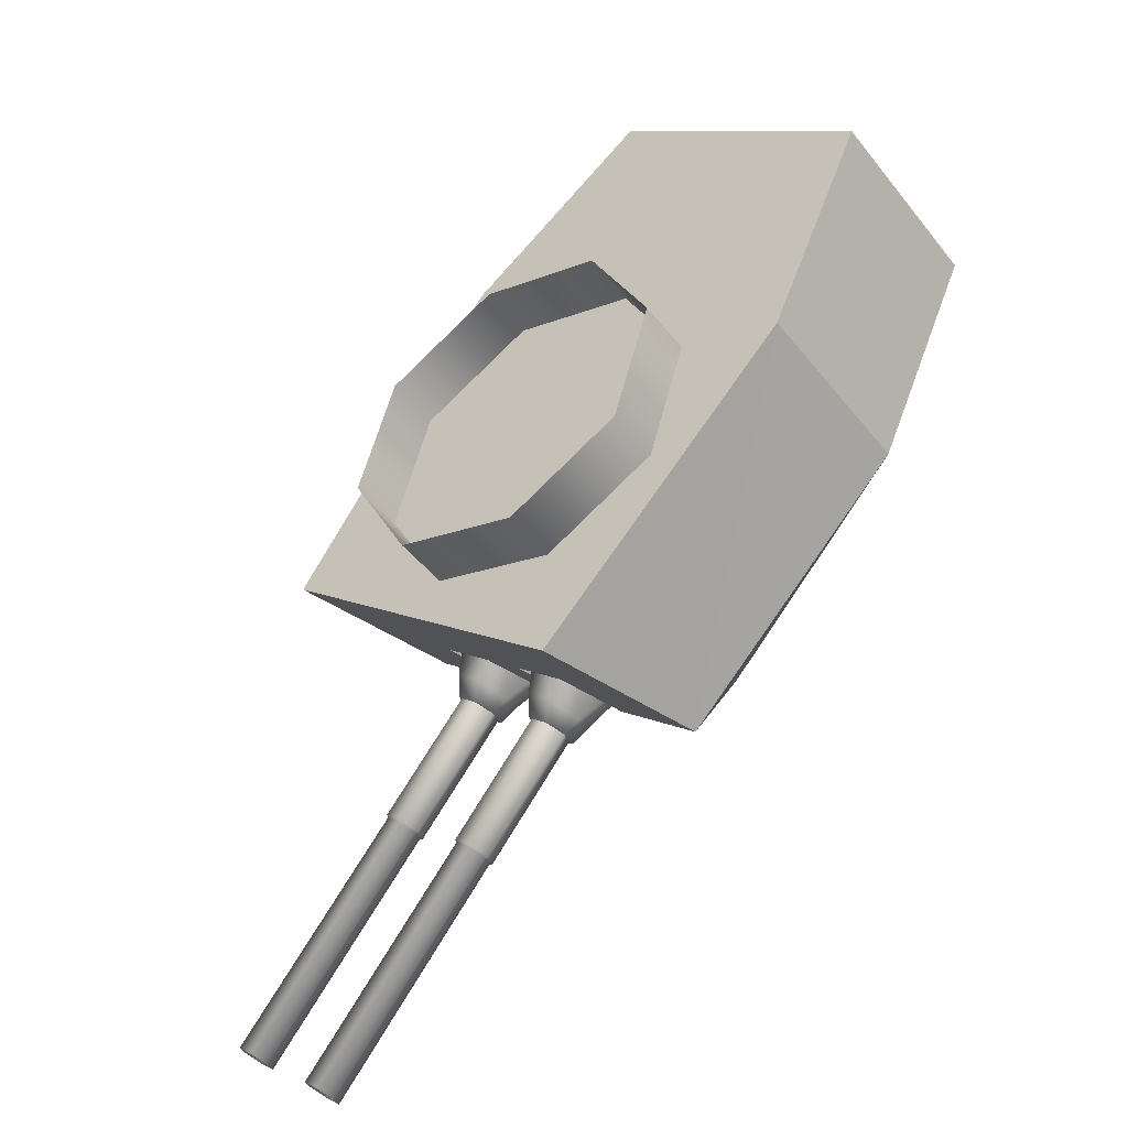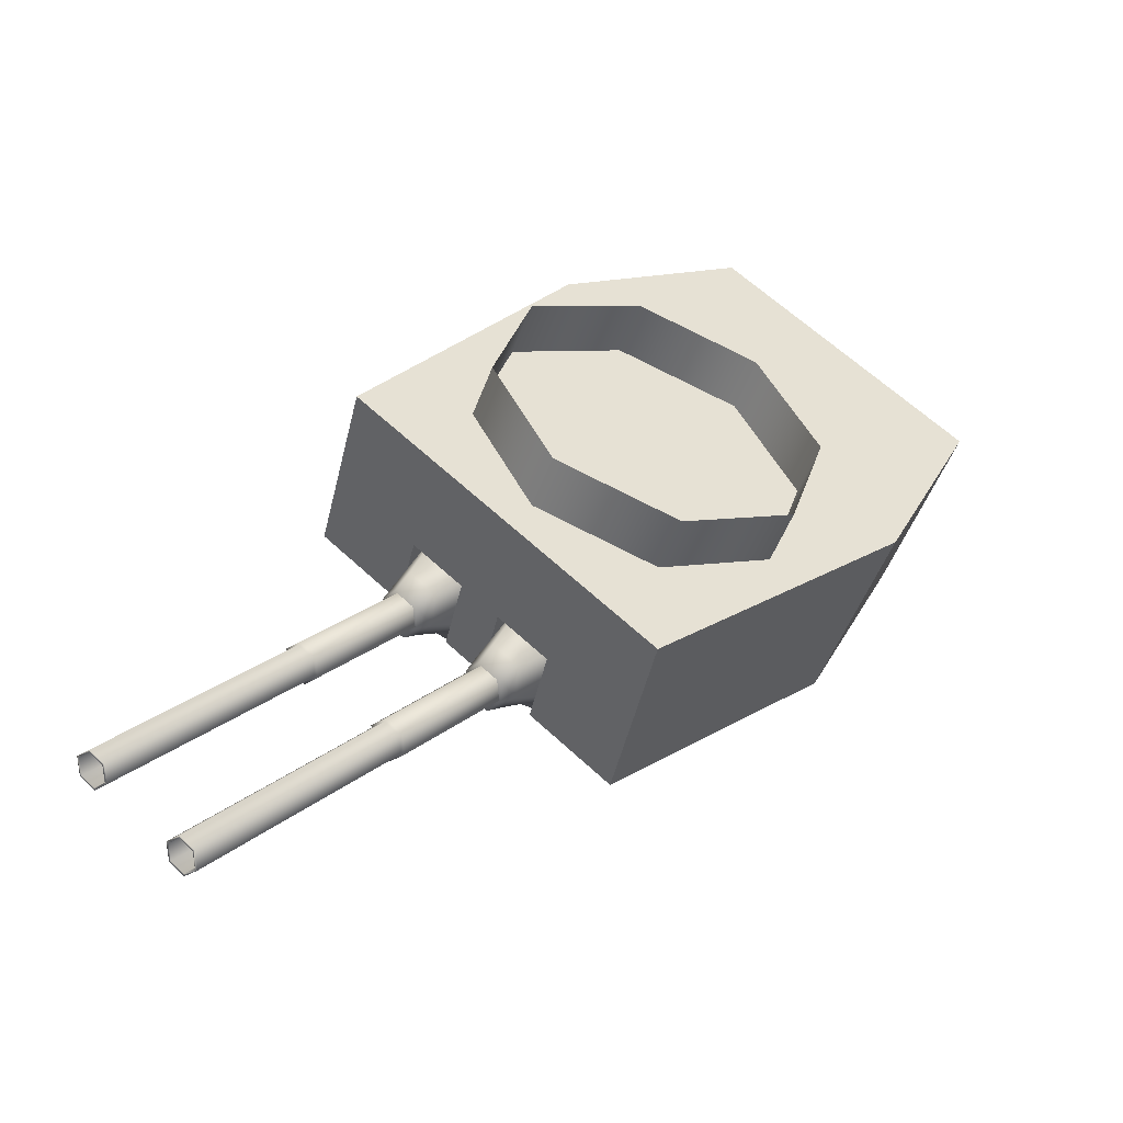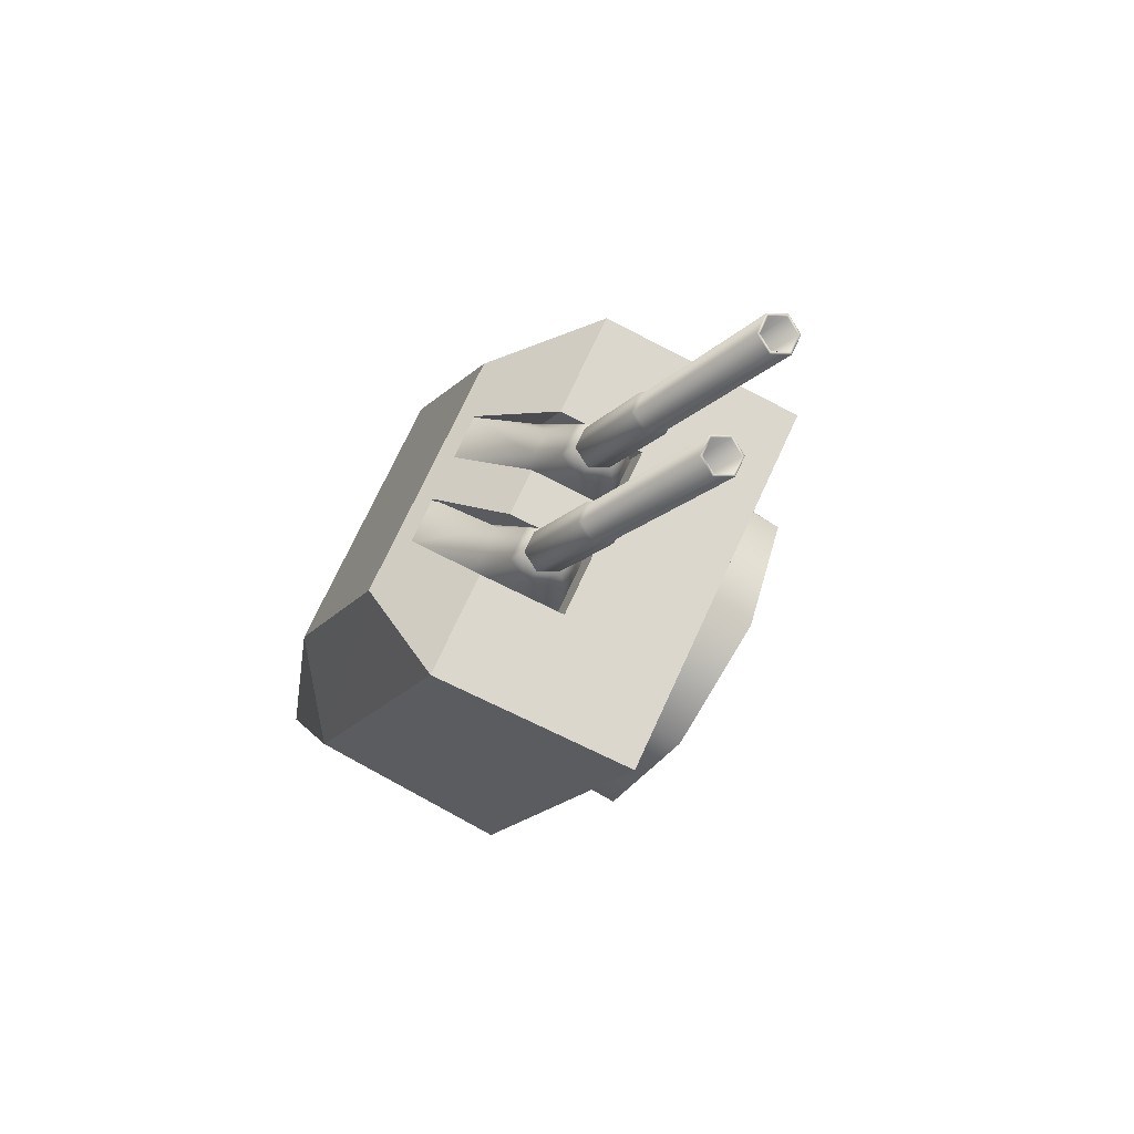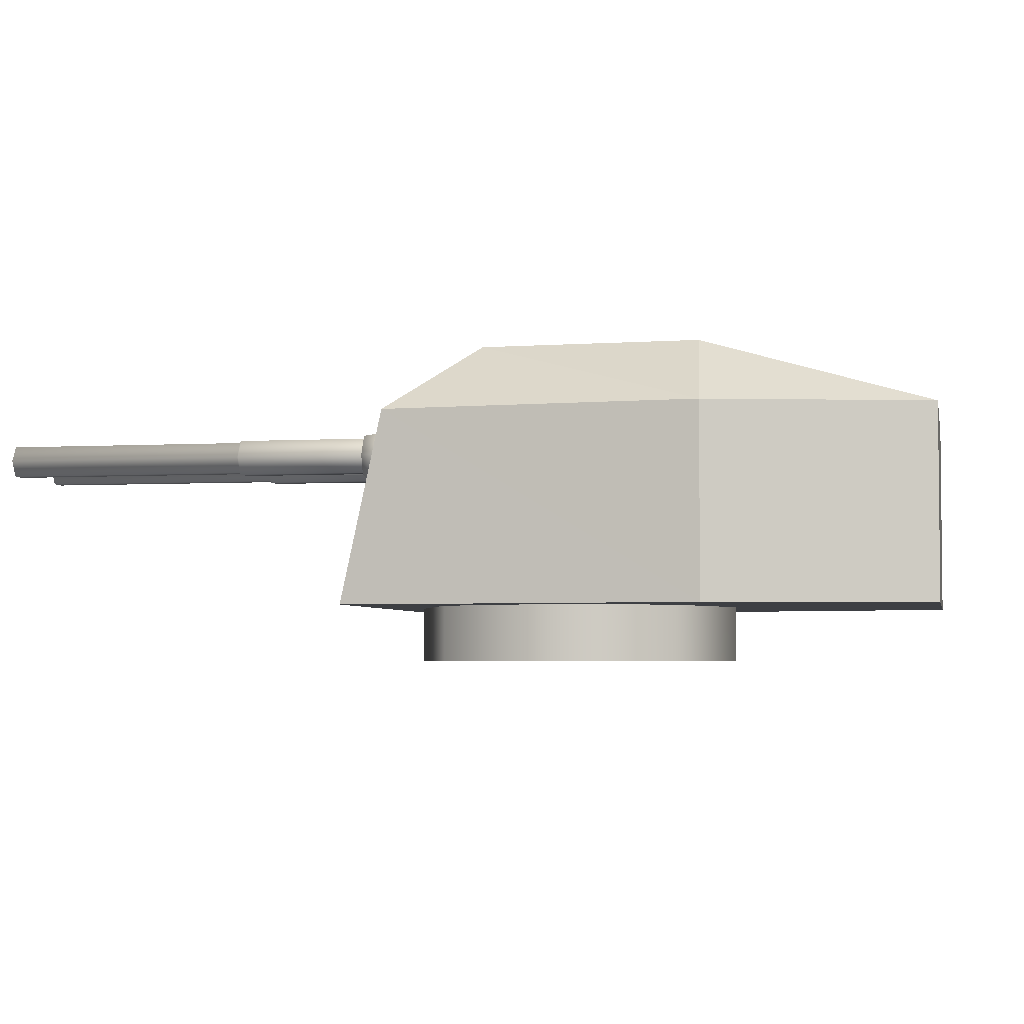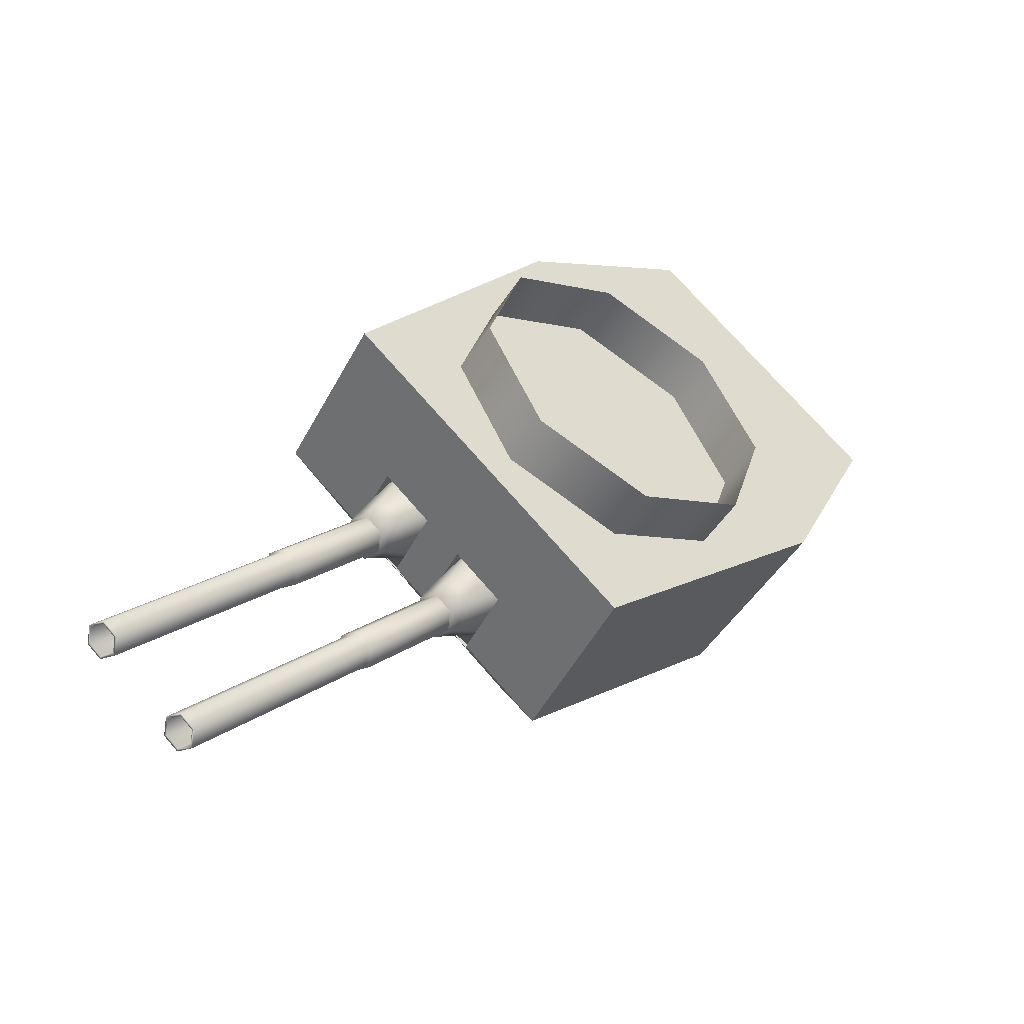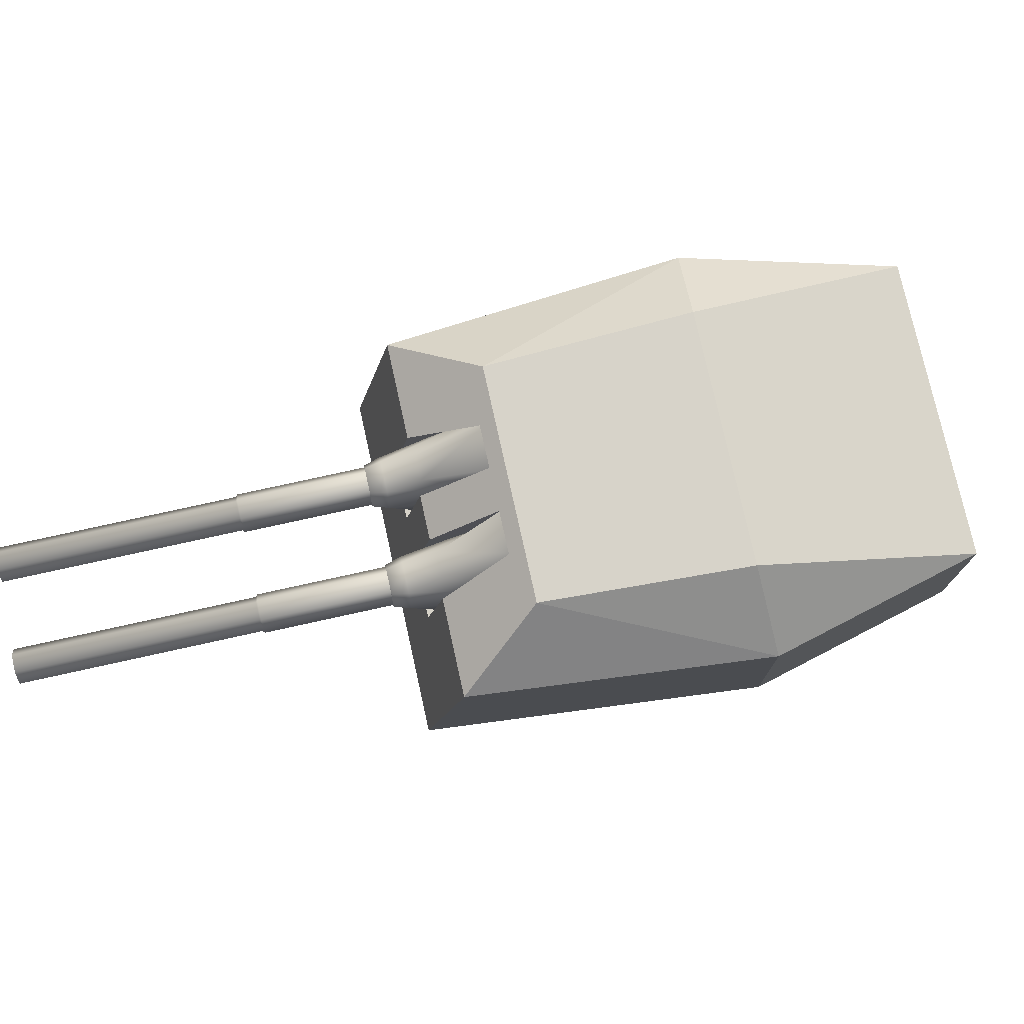
<metadata>
{"format":"obj","ext":"obj","renderer":"f3d","projection":"perspective","resolution":1024,"background":"white","views":[{"elev":-45.1,"azim":35.6,"up":"+Z"},{"elev":-51.1,"azim":-20.1,"up":"+Z"},{"elev":-65.9,"azim":-122.3,"up":"+Z"},{"elev":-3.8,"azim":-39.3,"up":"+Y"},{"elev":-50.8,"azim":-32.0,"up":"+Z"},{"elev":76.4,"azim":-62.9,"up":"+Y"}]}
</metadata>
<code>
o Gun_Z39_main_barrel_Circle.005
v 40.26 6.756 -1.619
v 40.8 6.729 -1.342
v 40.08 6.606 -1.928
v 40.69 6.299 -1.465
v 40.15 6.382 -2.002
v 39.83 6.606 -1.721
v 39.74 6.382 -1.657
v 39.74 6.189 -1.886
v 39.82 6.072 -1.737
v 40.78 7.284 -1.056
v 40.18 6.299 -1.04
v 40.28 6.729 -0.915
v 40.07 5.869 -1.165
v 40.06 6.072 -1.933
v 40.58 5.869 -1.588
v 40.06 6.756 -1.453
v 40.41 7.284 -0.7507
v 39.67 6.388 -1.822
v 39.74 6.588 -1.873
v 40 6.388 -2.099
v 39.93 6.189 -2.044
v 39.94 6.588 -2.039
v 37.48 6.254 -4.935
v 39.78 6.254 -1.911
v 39.9 6.254 -2.01
v 37.48 6.523 -4.935
v 39.96 6.388 -2.059
v 39.9 6.523 -2.01
v 37.3 6.388 -4.787
v 39.78 6.523 -1.911
v 39.72 6.388 -1.862
v 37.36 6.254 -4.836
v 37.54 6.388 -4.984
v 37.36 6.523 -4.836
v 37.28 6.388 -4.772
v 37.49 6.234 -4.942
v 37.49 6.543 -4.942
v 37.35 6.234 -4.829
v 37.56 6.388 -4.999
v 37.35 6.543 -4.829
v 38.92 6.234 -2.928
v 39.13 6.388 -3.099
v 38.92 6.543 -2.928
v 38.85 6.388 -2.872
v 39.06 6.234 -3.042
v 39.06 6.543 -3.042
v 38.85 6.388 -2.845
v 39.08 6.215 -3.036
v 39.08 6.562 -3.036
v 38.92 6.215 -2.908
v 39.15 6.388 -3.1
v 38.92 6.562 -2.908
v 39.77 6.215 -1.882
v 40 6.388 -2.074
v 39.77 6.562 -1.882
v 39.69 6.388 -1.819
v 39.93 6.215 -2.01
v 39.93 6.562 -2.01
v 39.28 6.756 -0.8058
v 39.01 6.606 -1.042
v 39.45 6.729 -0.2259
v 38.92 6.382 -0.9814
v 39.35 6.299 -0.3539
v 39.26 6.606 -1.249
v 39.11 6.189 -1.37
v 39.34 6.382 -1.326
v 39.24 6.072 -1.26
v 39.73 7.284 -0.1929
v 39.86 6.299 -0.7791
v 39.96 6.729 -0.6526
v 39.01 6.072 -1.064
v 39.76 5.869 -0.9056
v 39.25 5.869 -0.482
v 39.48 6.756 -0.9719
v 40.1 7.284 -0.4985
v 39.19 6.388 -1.423
v 38.85 6.388 -1.146
v 39.12 6.588 -1.361
v 38.92 6.189 -1.212
v 38.92 6.588 -1.195
v 39.08 6.254 -1.334
v 36.54 6.254 -4.16
v 38.96 6.254 -1.235
v 38.9 6.388 -1.186
v 36.54 6.523 -4.16
v 38.96 6.523 -1.235
v 39.08 6.523 -1.334
v 36.72 6.388 -4.308
v 39.14 6.388 -1.383
v 36.66 6.254 -4.259
v 36.48 6.388 -4.111
v 36.66 6.523 -4.259
v 36.74 6.388 -4.323
v 36.46 6.388 -4.096
v 36.53 6.543 -4.153
v 36.67 6.234 -4.266
v 36.67 6.543 -4.266
v 38.24 6.234 -2.366
v 36.53 6.234 -4.153
v 38.03 6.388 -2.196
v 38.24 6.543 -2.366
v 38.31 6.388 -2.423
v 38.1 6.234 -2.253
v 38.1 6.543 -2.253
v 38.34 6.388 -2.424
v 38.11 6.215 -2.233
v 38.11 6.562 -2.233
v 38.03 6.388 -2.169
v 38.26 6.562 -2.36
v 39.11 6.215 -1.334
v 38.26 6.215 -2.36
v 38.88 6.388 -1.143
v 39.11 6.562 -1.334
v 39.19 6.388 -1.398
v 38.95 6.215 -1.207
v 38.95 6.562 -1.207
v 41.17 6.722 -2.422
v 43.36 4.837 -0.2013
v 40.88 4.837 -2.723
v 44.3 6.722 1.842
v 43.11 4.837 2.827
v 44.3 4.837 1.842
v 40.37 7.27 -0.835
v 40.3 6.722 -0.9324
v 39.92 6.722 -1.389
v 41.72 4.837 1.152
v 43.36 6.722 -0.2013
v 42.68 7.386 0.2453
v 41.23 7.386 -1.35
v 43.11 6.722 2.827
v 41.67 7.386 1.083
v 40.39 6.722 -1.782
v 41.23 7.386 -1.35
v 41.17 6.722 -2.422
v 40.88 4.837 -2.723
v 40.12 4.837 -2.093
v 39.74 6.722 -1.243
v 40.46 7.386 -0.717
v 39.92 6.722 -1.389
v 39.65 4.837 -1.706
v 39.48 4.837 -1.564
v 39.81 5.929 -1.522
v 40.12 4.837 -2.093
v 39.65 4.837 -1.706
v 40.78 7.386 -0.9748
v 40.71 7.27 -1.117
v 40.77 6.722 -1.326
v 40.75 7.27 -1.063
v 40.1 5.929 -1.162
v 40.39 6.722 -1.782
v 40.58 5.929 -1.553
v 40.28 5.929 -1.913
v 40.41 7.27 -0.781
v 40.09 4.837 2.505
v 38.32 6.722 -0.06305
v 38.08 4.837 -0.4052
v 41.92 6.722 3.812
v 41.92 4.837 3.812
v 39.94 6.722 -0.64
v 40.03 7.27 -0.5519
v 39.57 6.722 -1.096
v 40.09 6.722 2.505
v 40.65 7.386 1.92
v 39.36 7.386 0.1968
v 39.36 7.386 0.1968
v 39.09 6.722 -0.7032
v 38.32 6.722 -0.06305
v 40.29 7.386 -0.5765
v 38.08 4.837 -0.4052
v 38.84 4.837 -1.035
v 40.12 7.386 -0.436
v 39.57 6.722 -1.096
v 39.3 4.837 -1.422
v 38.84 4.837 -1.035
v 39.46 5.929 -1.233
v 39.3 4.837 -1.422
v 39.81 7.386 -0.1782
v 39.69 7.27 -0.2704
v 39.47 6.722 -0.2468
v 39.09 6.722 -0.7032
v 39.75 5.929 -0.8731
v 39.28 5.929 -0.4828
v 38.98 5.929 -0.8428
v 40.07 7.27 -0.498
v 39.73 7.27 -0.2164
v 39.48 4.837 -1.564
v 40.78 7.386 -0.9748
v 40.29 7.386 -0.5765
v 40.46 7.386 -0.717
v 39.81 7.386 -0.1782
v 40.12 7.386 -0.436
v 42.02 4.864 -1.032
v 40.92 4.291 -1.613
v 40.92 4.864 -1.613
v 41.8 4.864 1.248
v 42.38 4.291 0.1526
v 42.38 4.864 0.1526
v 39.74 4.291 -1.248
v 39.74 4.864 -1.248
v 42.02 4.291 -1.032
v 39.16 4.291 -0.1527
v 39.52 4.864 1.032
v 39.16 4.864 -0.1527
v 40.62 4.291 1.613
v 40.62 4.864 1.613
v 39.52 4.291 1.032
v 41.8 4.291 1.248
f 117 118 119
f 120 121 122
f 123 124 125
f 122 126 118
f 126 119 118
f 127 122 118
f 120 127 128
f 127 129 128
f 130 128 131
f 132 133 134
f 129 131 128
f 132 135 136
f 137 138 139
f 137 140 141
f 142 143 144
f 123 145 146
f 146 147 148
f 125 149 142
f 150 151 147
f 142 151 152
f 146 153 123
f 124 148 147
f 154 155 156
f 121 157 158
f 159 160 161
f 126 158 154
f 156 126 154
f 158 162 154
f 157 163 162
f 162 164 155
f 130 163 157
f 165 166 167
f 164 131 168
f 169 166 170
f 171 137 172
f 173 137 141
f 174 175 176
f 177 160 178
f 178 179 180
f 181 161 175
f 180 182 183
f 182 175 183
f 184 178 160
f 185 184 159
f 117 127 118
f 120 130 121
f 123 153 124
f 122 121 126
f 126 186 119
f 127 120 122
f 127 117 129
f 130 120 128
f 132 187 133
f 129 168 131
f 132 134 135
f 137 188 138
f 137 139 140
f 142 152 143
f 123 189 145
f 146 150 147
f 125 124 149
f 150 152 151
f 142 149 151
f 146 148 153
f 147 151 124
f 151 149 124
f 124 153 148
f 154 162 155
f 121 130 157
f 159 184 160
f 126 121 158
f 156 186 126
f 158 157 162
f 162 163 164
f 130 131 163
f 165 190 166
f 164 163 131
f 169 167 166
f 171 188 137
f 173 172 137
f 174 183 175
f 177 191 160
f 178 185 179
f 181 159 161
f 180 179 182
f 182 181 175
f 184 185 178
f 181 182 159
f 182 179 159
f 179 185 159
f 1 2 3
f 2 4 5
f 6 1 3
f 7 8 9
f 10 2 1
f 11 12 7
f 13 14 15
f 12 16 6
f 4 15 5
f 10 16 17
f 16 12 17
f 13 7 9
f 6 18 7
f 7 13 11
f 5 15 14
f 5 3 2
f 7 12 6
f 19 20 18
f 18 21 8
f 14 8 21
f 3 20 22
f 6 22 19
f 5 21 20
f 23 24 25
f 26 27 28
f 29 30 31
f 32 31 24
f 33 25 27
f 34 28 30
f 32 35 29
f 33 36 23
f 34 37 26
f 23 38 32
f 26 39 33
f 29 40 34
f 36 41 38
f 37 42 39
f 35 43 40
f 38 44 35
f 39 45 36
f 40 46 37
f 41 47 44
f 42 48 45
f 43 49 46
f 41 48 50
f 46 51 42
f 44 52 43
f 48 53 50
f 49 54 51
f 47 55 52
f 50 56 47
f 51 57 48
f 52 58 49
f 59 60 61
f 61 62 63
f 59 64 60
f 65 66 67
f 68 59 61
f 69 66 70
f 71 72 73
f 70 64 74
f 63 62 73
f 74 68 75
f 74 75 70
f 72 67 66
f 76 64 66
f 66 69 72
f 62 71 73
f 62 61 60
f 66 64 70
f 77 78 76
f 79 76 65
f 71 65 67
f 60 77 62
f 64 80 60
f 62 79 71
f 81 82 83
f 84 85 86
f 87 88 89
f 89 90 81
f 83 91 84
f 86 92 87
f 93 90 88
f 82 94 91
f 95 92 85
f 96 82 90
f 94 85 91
f 97 88 92
f 98 99 96
f 100 95 94
f 101 93 97
f 102 96 93
f 103 94 99
f 104 97 95
f 105 98 102
f 106 100 103
f 107 101 104
f 98 106 103
f 108 104 100
f 109 102 101
f 110 106 111
f 112 107 108
f 113 105 109
f 114 111 105
f 115 108 106
f 116 109 107
f 6 16 1
f 7 18 8
f 13 9 14
f 10 1 16
f 6 19 18
f 19 22 20
f 18 20 21
f 14 9 8
f 3 5 20
f 6 3 22
f 5 14 21
f 23 32 24
f 26 33 27
f 29 34 30
f 32 29 31
f 33 23 25
f 34 26 28
f 32 38 35
f 33 39 36
f 34 40 37
f 23 36 38
f 26 37 39
f 29 35 40
f 36 45 41
f 37 46 42
f 35 44 43
f 38 41 44
f 39 42 45
f 40 43 46
f 41 50 47
f 42 51 48
f 43 52 49
f 41 45 48
f 46 49 51
f 44 47 52
f 48 57 53
f 49 58 54
f 47 56 55
f 50 53 56
f 51 54 57
f 52 55 58
f 59 74 64
f 65 76 66
f 71 67 72
f 74 59 68
f 76 78 64
f 77 80 78
f 79 77 76
f 71 79 65
f 60 80 77
f 64 78 80
f 62 77 79
f 81 90 82
f 84 91 85
f 87 92 88
f 89 88 90
f 83 82 91
f 86 85 92
f 93 96 90
f 82 99 94
f 95 97 92
f 96 99 82
f 94 95 85
f 97 93 88
f 98 103 99
f 100 104 95
f 101 102 93
f 102 98 96
f 103 100 94
f 104 101 97
f 105 111 98
f 106 108 100
f 107 109 101
f 98 111 106
f 108 107 104
f 109 105 102
f 110 115 106
f 112 116 107
f 113 114 105
f 114 110 111
f 115 112 108
f 116 113 109
f 192 193 194
f 195 196 197
f 194 198 199
f 197 200 192
f 201 202 203
f 204 195 205
f 198 203 199
f 206 205 202
f 192 200 193
f 195 207 196
f 194 193 198
f 197 196 200
f 201 206 202
f 204 207 195
f 198 201 203
f 206 204 205

</code>
